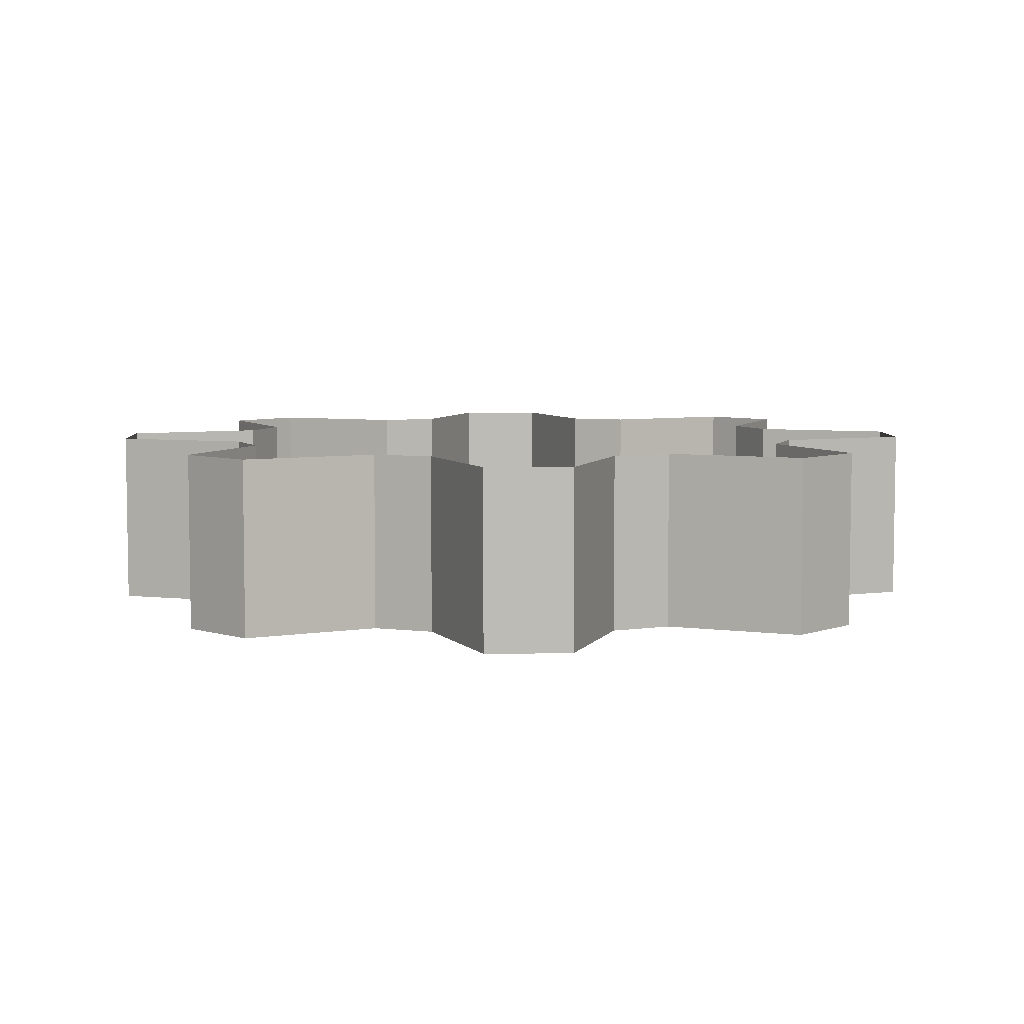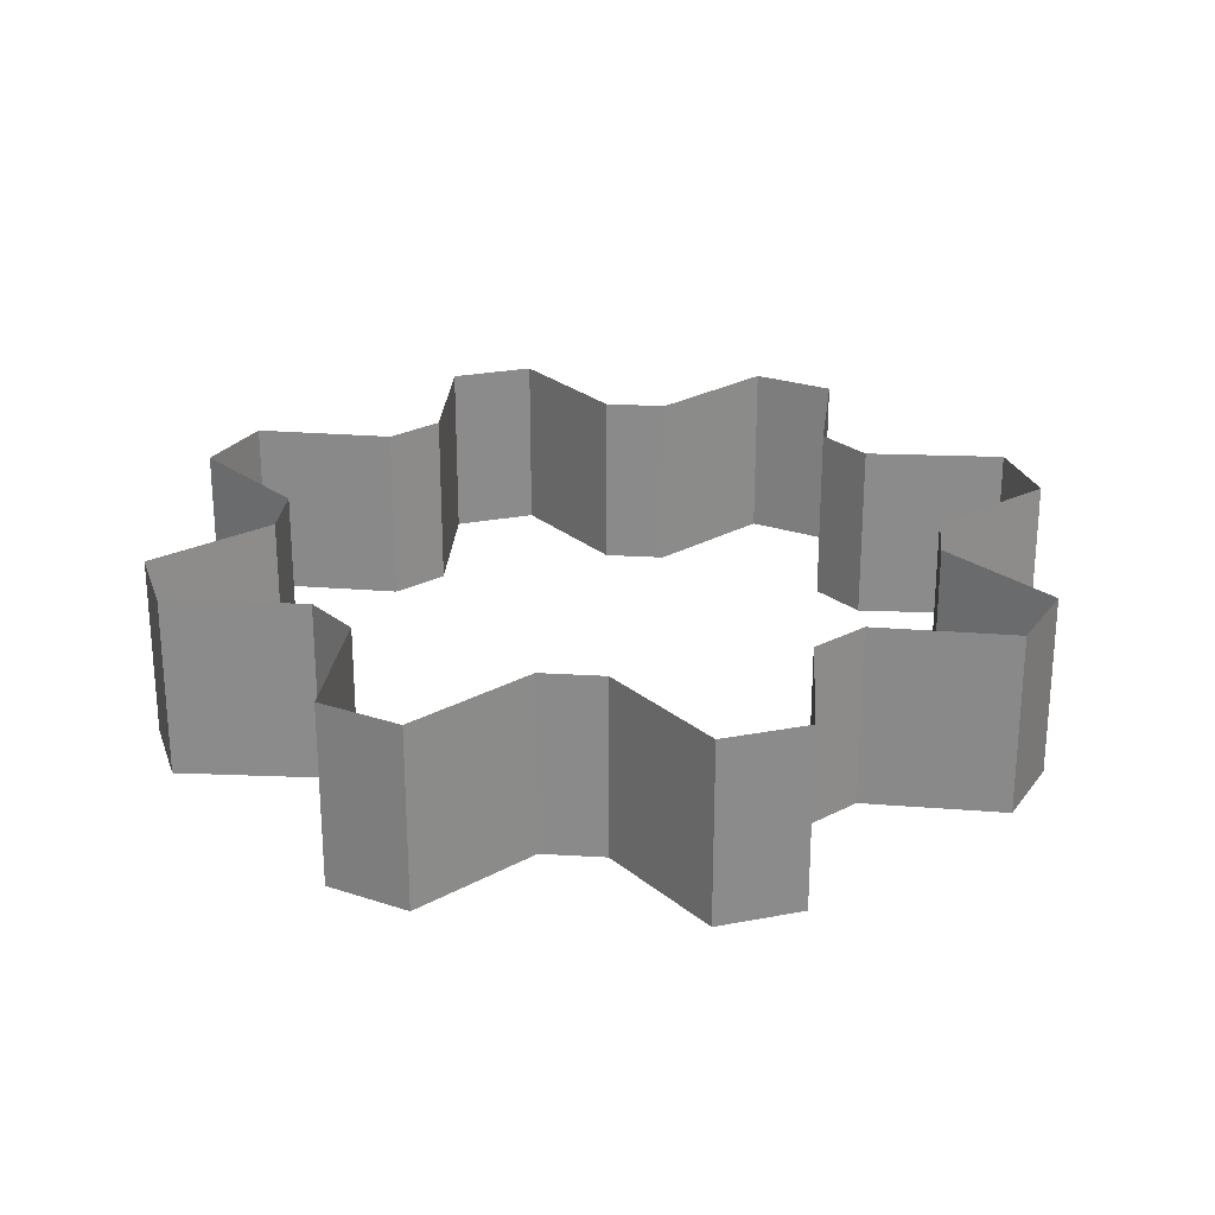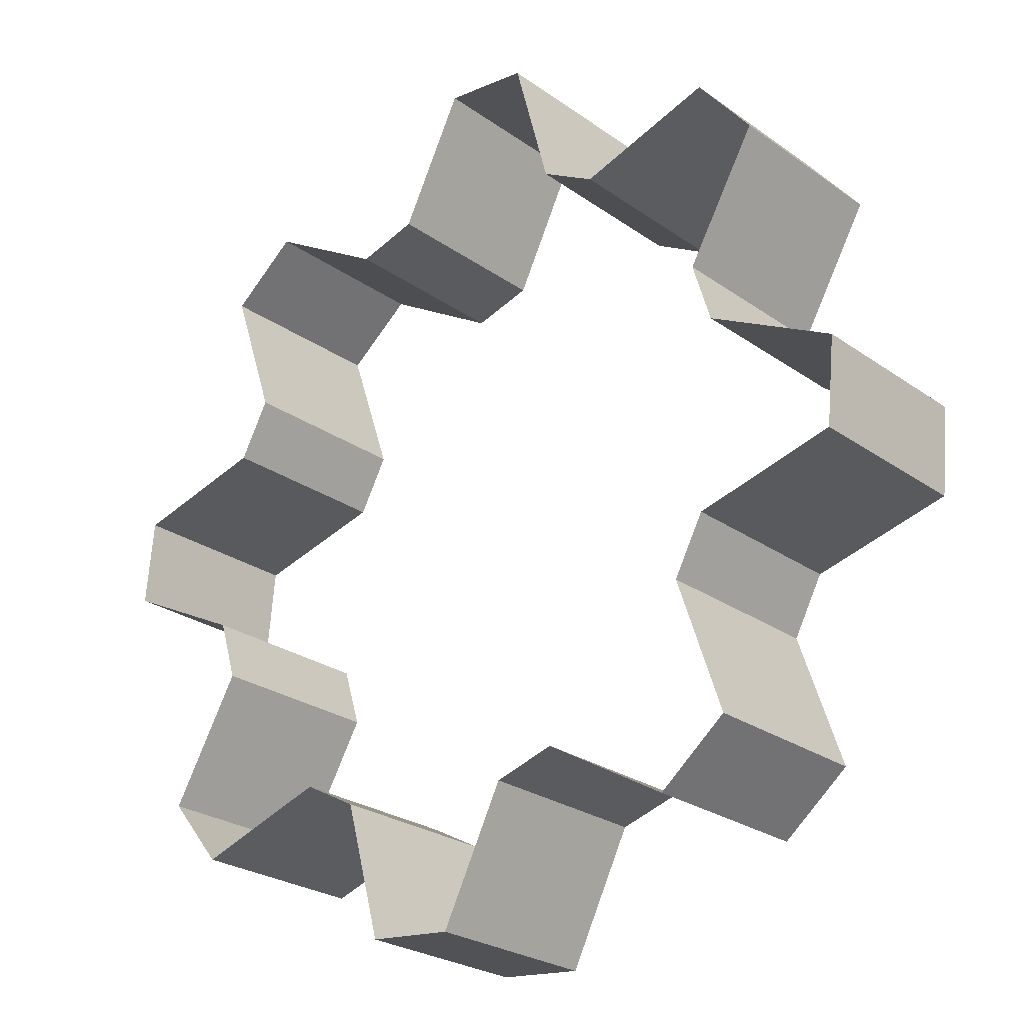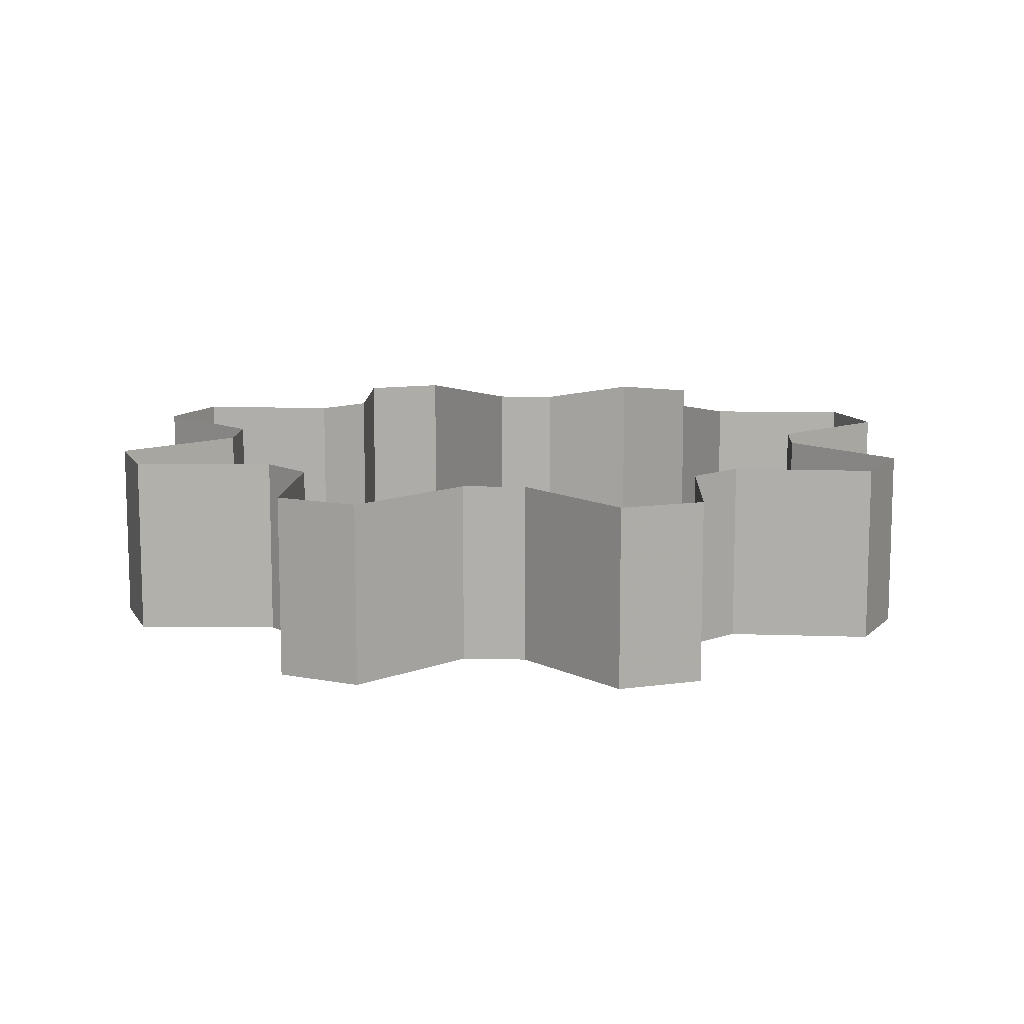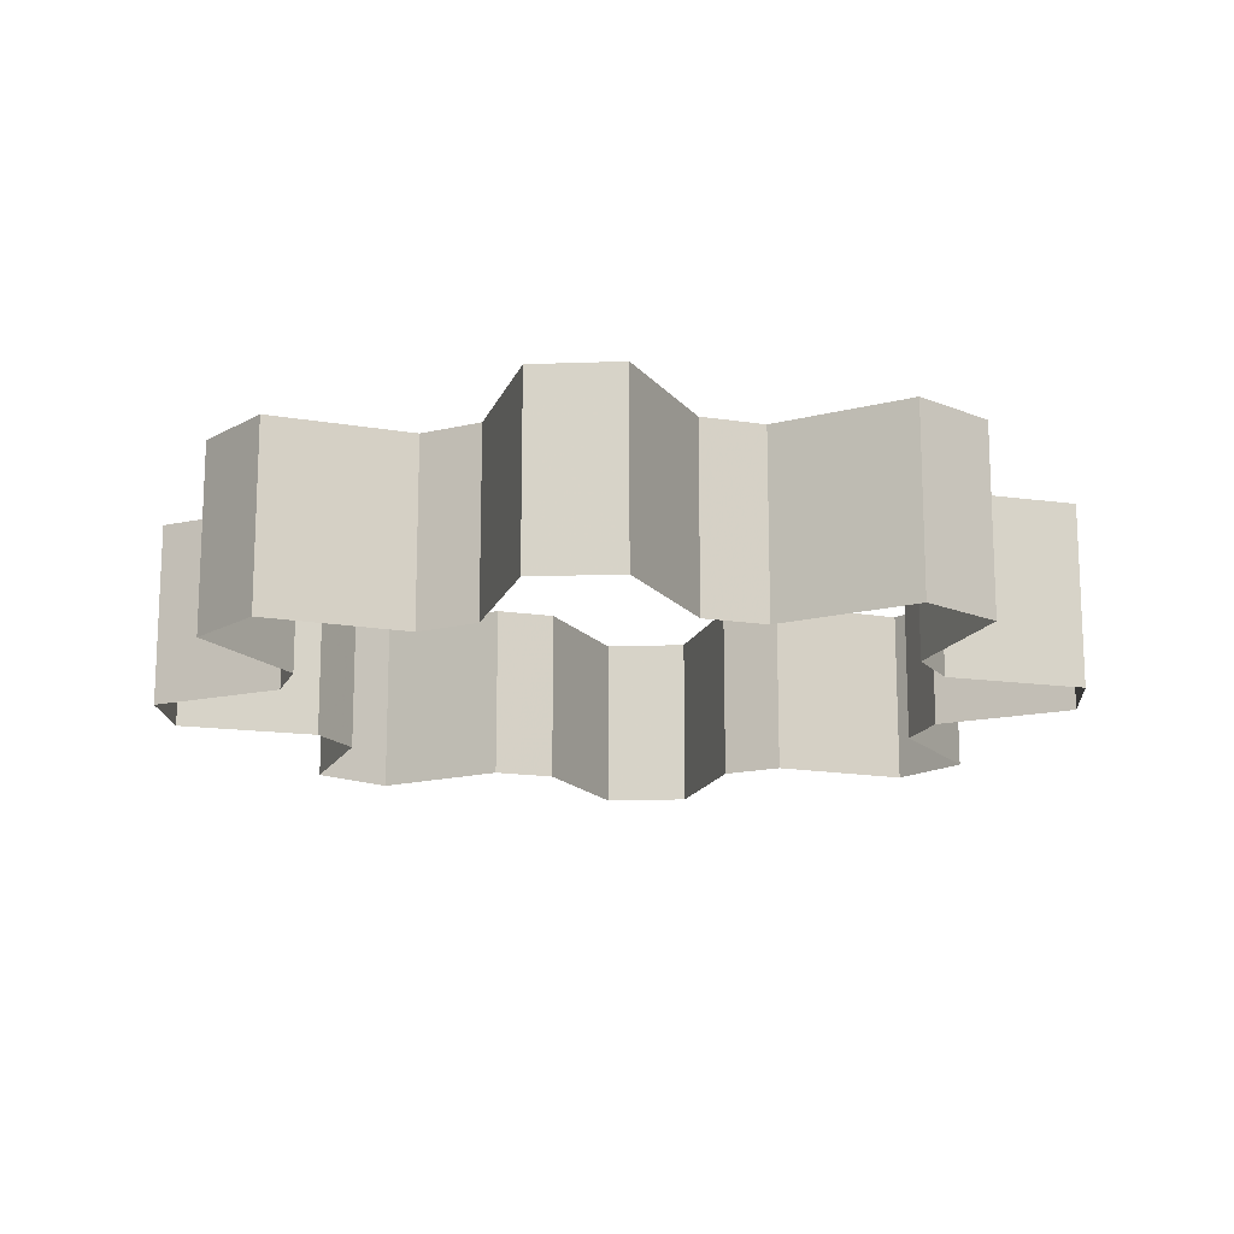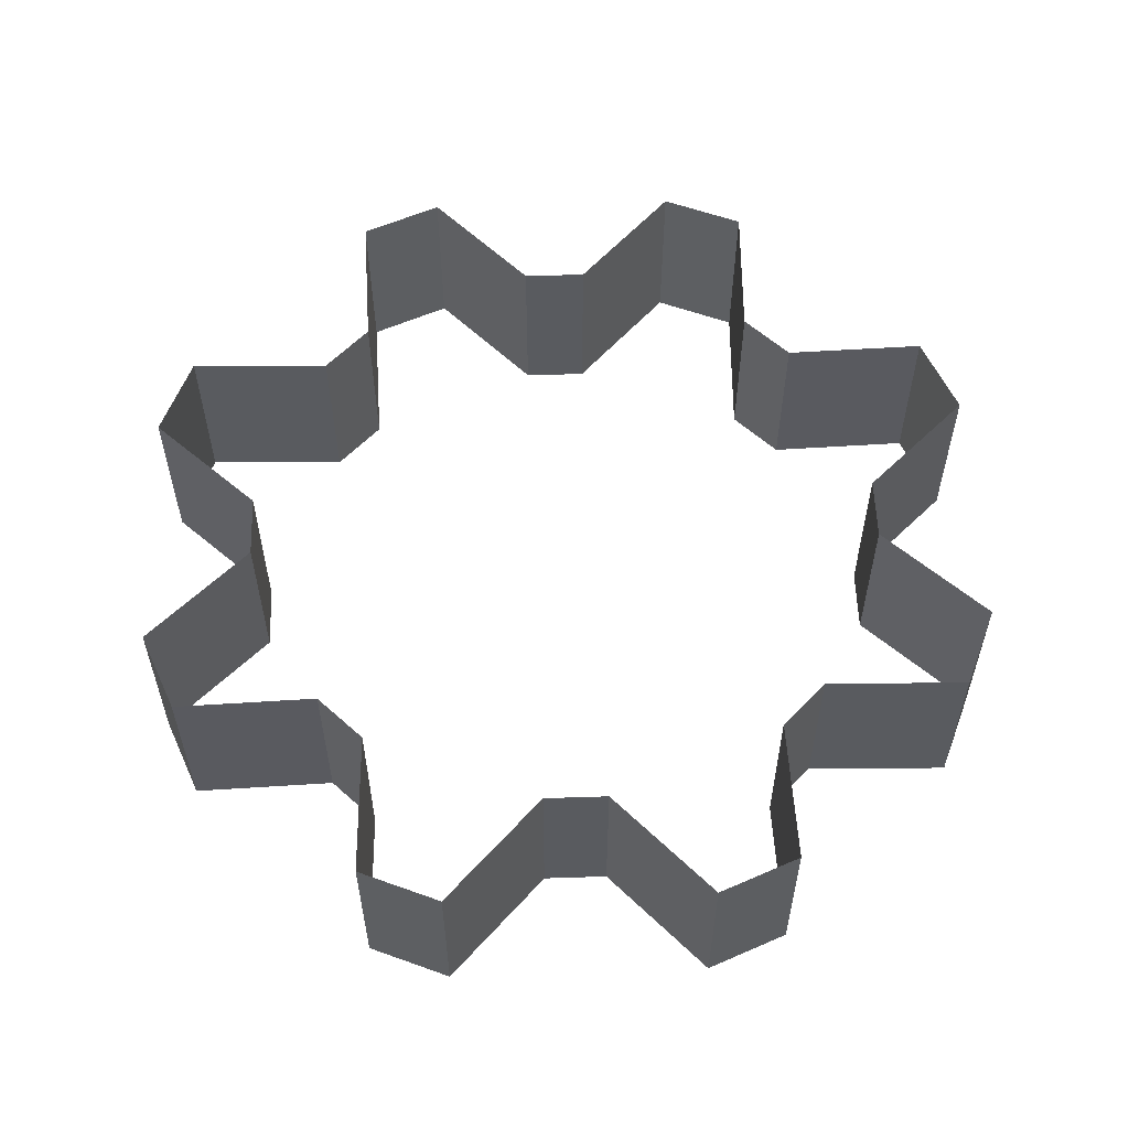
<metadata>
{"format":"obj","ext":"obj","renderer":"f3d","projection":"perspective","resolution":1024,"background":"white","views":[{"elev":6.1,"azim":82.3,"up":"+Y"},{"elev":25.7,"azim":67.3,"up":"+Y"},{"elev":-25.1,"azim":-138.8,"up":"+Z"},{"elev":11.3,"azim":-24.9,"up":"+Y"},{"elev":-15.8,"azim":-1.3,"up":"+Y"},{"elev":57.5,"azim":149.9,"up":"+Y"}]}
</metadata>
<code>
v 7.369 -1.5 0
v 5.257 -1.5 -1.046
v 4.952 -1.5 -2.051
v 6.127 -1.5 -4.094
v 5.211 -1.5 -5.211
v 2.978 -1.5 -4.457
v 2.051 -1.5 -4.952
v 1.438 -1.5 -7.228
v -3e-06 -1.5 -7.369
v -1.046 -1.5 -5.257
v -2.051 -1.5 -4.952
v -4.094 -1.5 -6.127
v -5.211 -1.5 -5.211
v -4.457 -1.5 -2.978
v -4.952 -1.5 -2.051
v -7.228 -1.5 -1.438
v -7.369 -1.5 0
v -5.257 -1.5 1.046
v -4.952 -1.5 2.051
v -6.127 -1.5 4.094
v -5.211 -1.5 5.211
v -2.978 -1.5 4.457
v -2.051 -1.5 4.952
v -1.438 -1.5 7.228
v 5e-06 -1.5 7.369
v 1.046 -1.5 5.257
v 2.051 -1.5 4.952
v 4.094 -1.5 6.127
v 5.211 -1.5 5.211
v 4.457 -1.5 2.978
v 4.952 -1.5 2.051
v 7.228 -1.5 1.438
v 7.369 1.5 0
v 5.257 1.5 -1.046
v 4.952 1.5 -2.051
v 6.127 1.5 -4.094
v 5.211 1.5 -5.211
v 2.978 1.5 -4.457
v 2.051 1.5 -4.952
v 1.438 1.5 -7.228
v -3e-06 1.5 -7.369
v -1.046 1.5 -5.257
v -2.051 1.5 -4.952
v -4.094 1.5 -6.127
v -5.211 1.5 -5.211
v -4.457 1.5 -2.978
v -4.952 1.5 -2.051
v -7.228 1.5 -1.438
v -7.369 1.5 0
v -5.257 1.5 1.046
v -4.952 1.5 2.051
v -6.127 1.5 4.094
v -5.211 1.5 5.211
v -2.978 1.5 4.457
v -2.051 1.5 4.952
v -1.438 1.5 7.228
v 5e-06 1.5 7.369
v 1.046 1.5 5.257
v 2.051 1.5 4.952
v 4.094 1.5 6.127
v 5.211 1.5 5.211
v 4.457 1.5 2.978
v 4.952 1.5 2.051
v 7.228 1.5 1.438
g 0
f 41 40 8 9
f 36 35 3 4
f 62 61 29 30
f 57 56 24 25
f 52 51 19 20
f 47 46 14 15
f 42 41 9 10
f 37 36 4 5
f 63 62 30 31
f 58 57 25 26
f 53 52 20 21
f 48 47 15 16
f 43 42 10 11
f 38 37 5 6
f 64 63 31 32
f 59 58 26 27
f 54 53 21 22
f 49 48 16 17
f 44 43 11 12
f 39 38 6 7
f 1 2 34 33
f 1 33 64 32
f 60 59 27 28
f 55 54 22 23
f 50 49 17 18
f 45 44 12 13
f 40 39 7 8
f 35 34 2 3
f 61 60 28 29
f 56 55 23 24
f 51 50 18 19
f 46 45 13 14

</code>
